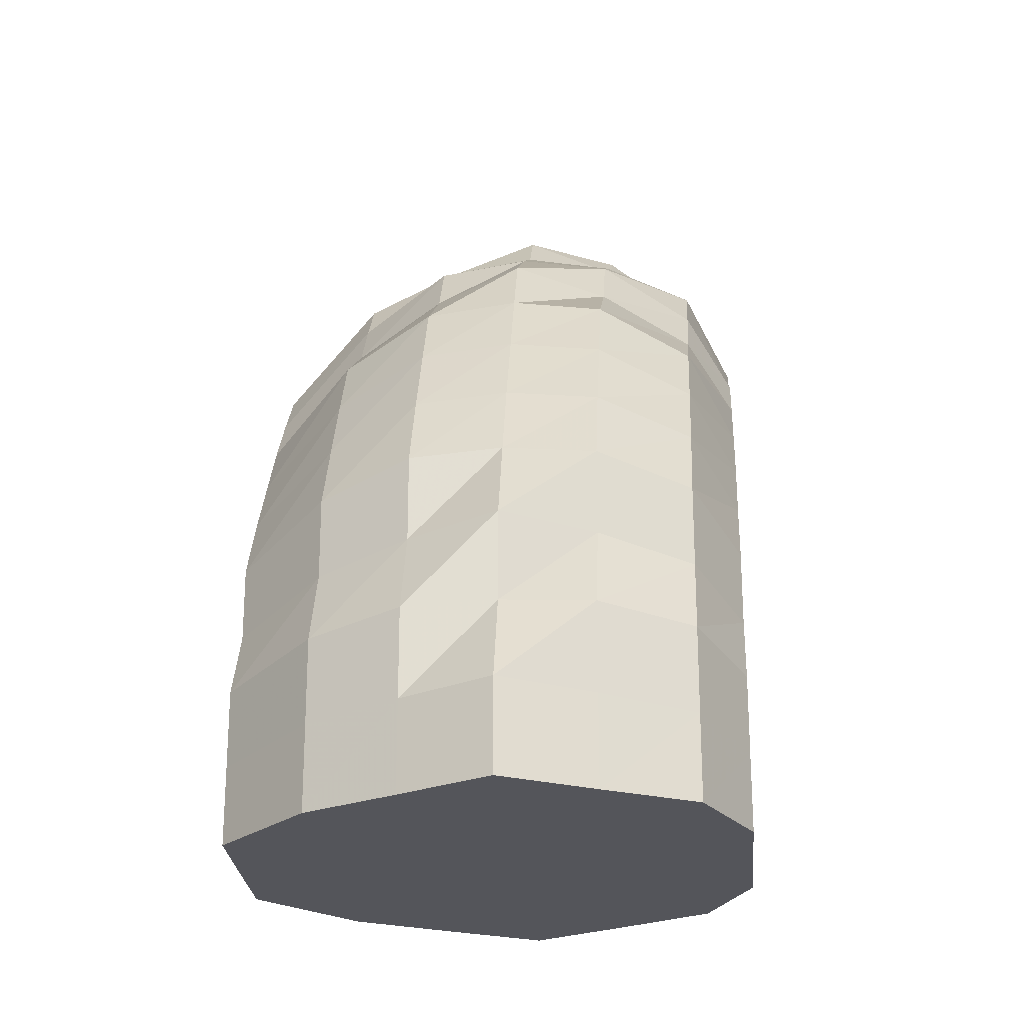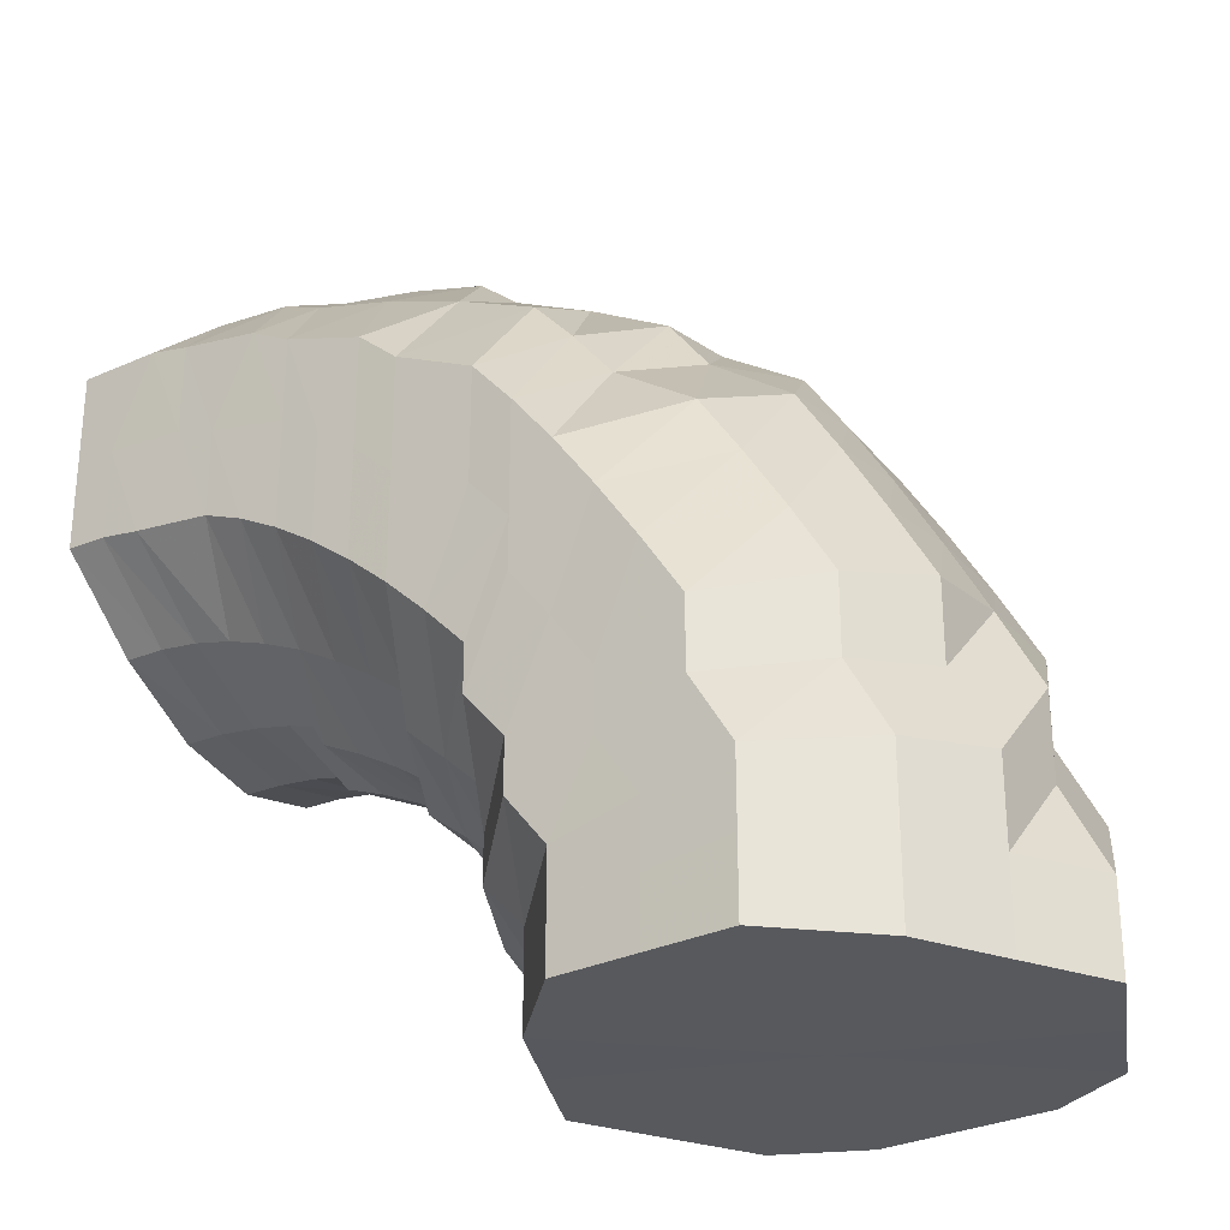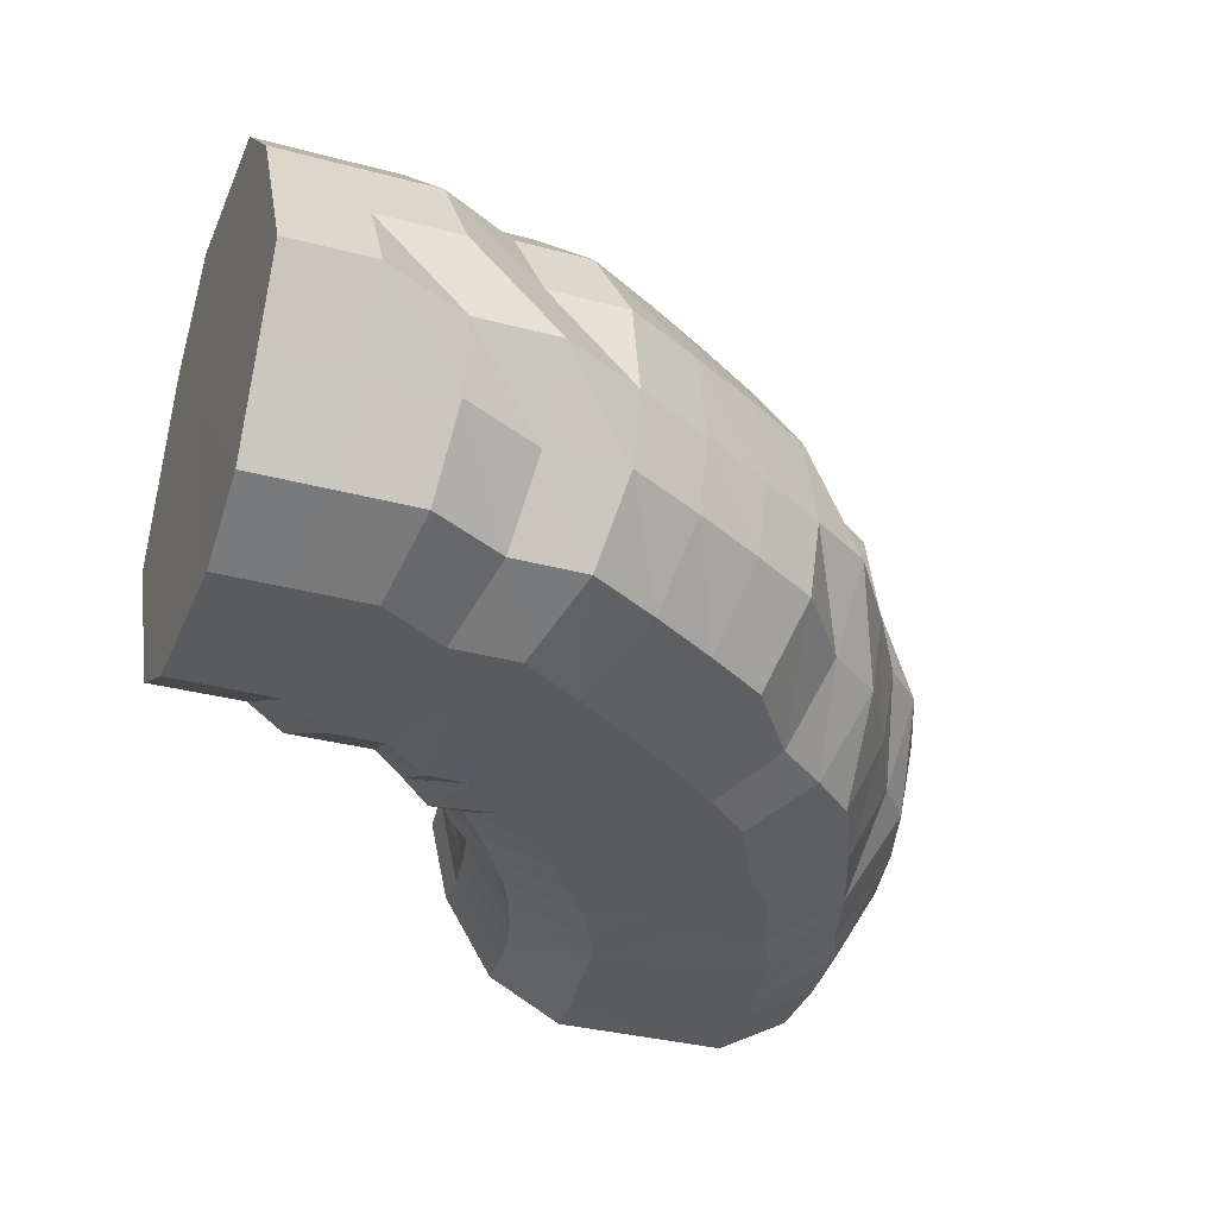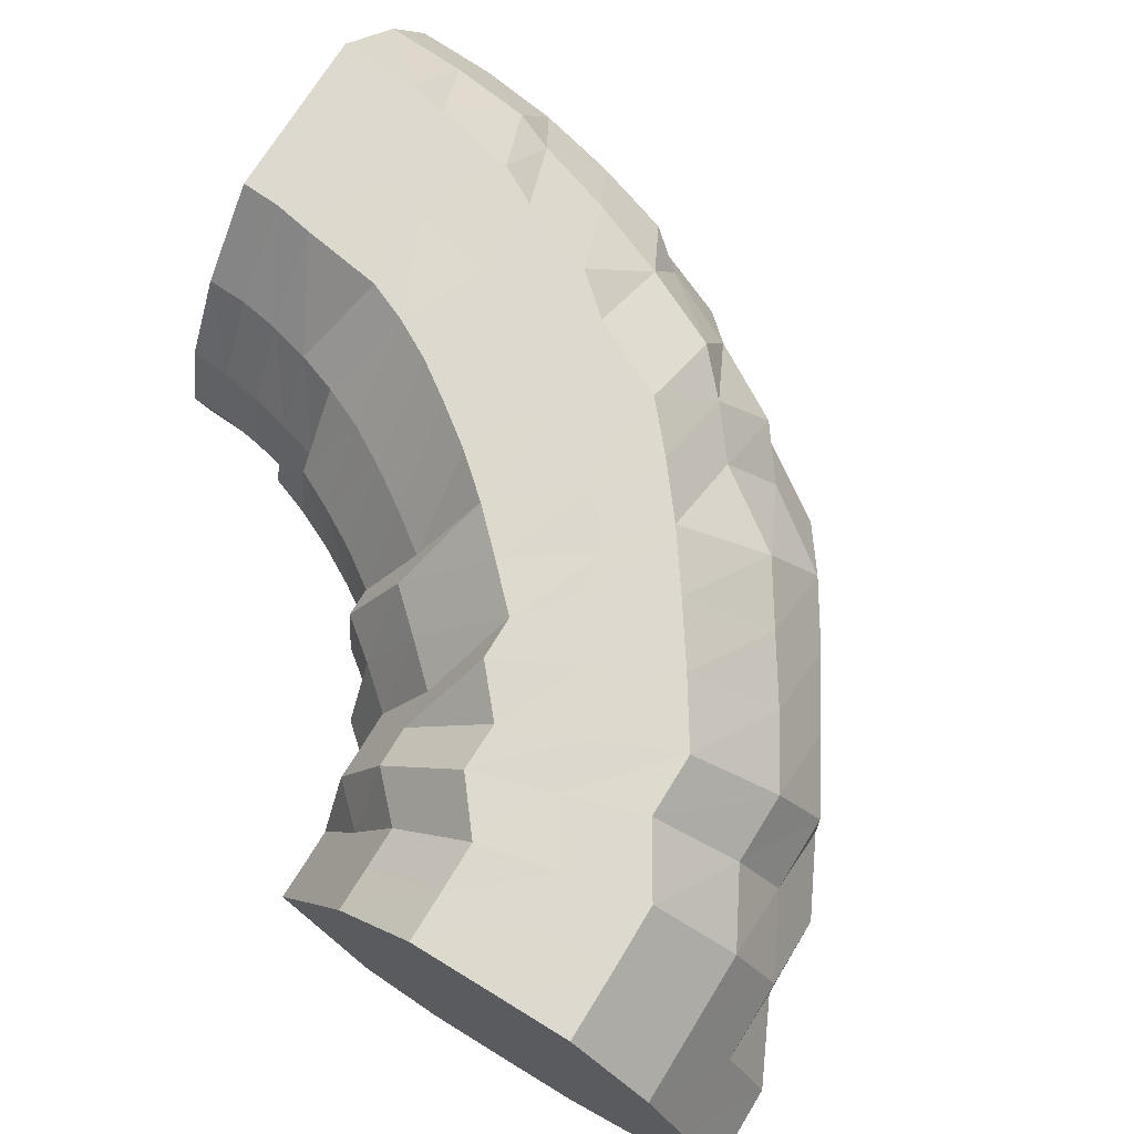
<metadata>
{"format":"obj","ext":"obj","renderer":"f3d","projection":"perspective","resolution":1024,"background":"white","views":[{"elev":-25.0,"azim":-85.2,"up":"+Z"},{"elev":-29.1,"azim":-144.3,"up":"+Z"},{"elev":-33.1,"azim":-110.3,"up":"+Y"},{"elev":71.7,"azim":-148.4,"up":"+Y"}]}
</metadata>
<code>
o 24366
v 2228 1862 14.89
v 2228 1862 14.89
v 2228 1862 14.88
v 2228 1862 14.88
v 2228 1862 14.87
v 2228 1862 14.88
v 2228 1862 14.87
v 2228 1862 14.85
v 2228 1862 14.87
v 2228 1862 14.88
v 2228 1862 14.88
v 2228 1862 14.87
v 2228 1862 14.88
v 2228 1862 14.88
v 2228 1862 14.88
v 2228 1862 14.89
v 2228 1862 14.88
v 2228 1862 14.88
v 2228 1862 14.87
v 2228 1862 14.86
v 2228 1862 14.87
v 2228 1862 14.88
v 2228 1862 14.87
v 2228 1862 14.85
v 2228 1862 14.85
v 2228 1862 14.85
v 2228 1862 14.87
v 2228 1862 14.85
v 2228 1862 14.83
v 2228 1862 14.83
v 2228 1862 14.83
v 2228 1862 14.85
v 2228 1862 14.83
v 2228 1862 14.81
v 2228 1862 14.8
v 2228 1862 14.81
v 2228 1862 14.83
v 2228 1862 14.81
v 2228 1862 14.79
v 2228 1862 14.79
v 2228 1862 14.79
v 2228 1862 14.81
v 2228 1862 14.79
v 2228 1862 14.78
v 2228 1862 14.77
v 2228 1862 14.78
v 2228 1862 14.79
v 2228 1862 14.78
v 2228 1862 14.77
v 2228 1862 14.77
v 2228 1862 14.77
v 2228 1862 14.78
v 2228 1862 14.77
v 2228 1862 14.78
v 2228 1862 14.77
v 2228 1862 14.78
v 2228 1862 14.77
v 2228 1862 14.78
v 2228 1862 14.79
v 2228 1862 14.79
v 2228 1862 14.79
v 2228 1862 14.78
v 2228 1862 14.79
v 2228 1862 14.81
v 2228 1862 14.8
v 2228 1862 14.81
v 2228 1862 14.79
v 2228 1862 14.81
v 2228 1862 14.83
v 2228 1862 14.83
v 2228 1862 14.83
v 2228 1862 14.81
v 2228 1862 14.83
v 2228 1862 14.85
v 2228 1862 14.83
v 2228 1862 14.85
v 2228 1862 14.85
v 2228 1862 14.85
v 2228 1862 14.86
v 2228 1862 14.88
v 2228 1862 14.87
v 2228 1862 14.87
v 2228 1862 14.86
v 2228 1862 14.84
v 2228 1862 14.86
v 2228 1862 14.87
v 2228 1862 14.86
v 2228 1862 14.86
v 2228 1862 14.86
v 2228 1862 14.85
v 2228 1862 14.84
v 2228 1862 14.83
v 2228 1862 14.82
v 2228 1862 14.81
v 2228 1862 14.8
v 2228 1862 14.79
v 2228 1862 14.78
v 2228 1862 14.78
v 2228 1862 14.77
v 2228 1862 14.77
v 2228 1862 14.77
v 2228 1862 14.76
v 2228 1862 14.77
v 2228 1862 14.77
v 2228 1862 14.78
v 2228 1862 14.78
v 2228 1862 14.8
v 2228 1862 14.79
v 2228 1862 14.82
v 2228 1862 14.81
v 2228 1862 14.83
v 2228 1862 14.85
v 2228 1862 14.84
v 2228 1862 14.85
v 2228 1862 14.82
v 2228 1862 14.81
v 2228 1862 14.83
v 2228 1862 14.85
v 2228 1862 14.84
v 2228 1862 14.84
v 2228 1862 14.85
v 2228 1862 14.84
v 2228 1862 14.84
v 2228 1862 14.83
v 2228 1862 14.82
v 2228 1862 14.81
v 2228 1862 14.81
v 2228 1862 14.8
v 2228 1862 14.79
v 2228 1862 14.78
v 2228 1862 14.77
v 2228 1862 14.77
v 2228 1862 14.76
v 2228 1862 14.76
v 2228 1862 14.76
v 2228 1862 14.75
v 2228 1862 14.76
v 2228 1862 14.76
v 2228 1862 14.77
v 2228 1862 14.77
v 2228 1862 14.79
v 2228 1862 14.78
v 2228 1862 14.8
v 2228 1862 14.81
v 2228 1862 14.8
v 2228 1862 14.82
v 2228 1862 14.79
v 2228 1862 14.77
v 2228 1862 14.79
v 2228 1862 14.82
v 2228 1862 14.8
v 2228 1862 14.81
v 2228 1862 14.83
v 2228 1862 14.81
v 2228 1862 14.82
v 2228 1862 14.81
v 2228 1862 14.82
v 2228 1862 14.8
v 2228 1862 14.8
v 2228 1862 14.79
v 2228 1862 14.79
v 2228 1862 14.78
v 2228 1862 14.77
v 2228 1862 14.76
v 2228 1862 14.76
v 2228 1862 14.75
v 2228 1862 14.75
v 2228 1862 14.74
v 2228 1862 14.75
v 2228 1862 14.74
v 2228 1862 14.75
v 2228 1862 14.74
v 2228 1862 14.76
v 2228 1862 14.75
v 2228 1862 14.76
v 2228 1862 14.78
v 2228 1862 14.76
v 2228 1862 14.78
v 2228 1862 14.75
v 2228 1862 14.74
v 2228 1862 14.75
v 2228 1862 14.79
v 2228 1862 14.76
v 2228 1862 14.77
v 2228 1862 14.79
v 2228 1862 14.78
v 2228 1862 14.8
v 2228 1862 14.78
v 2228 1862 14.79
v 2228 1862 14.78
v 2228 1862 14.79
v 2228 1862 14.77
v 2228 1862 14.78
v 2228 1862 14.76
v 2228 1862 14.76
v 2228 1862 14.75
v 2228 1862 14.75
v 2228 1862 14.74
v 2228 1862 14.74
v 2228 1862 14.73
v 2228 1862 14.73
v 2228 1862 14.73
v 2228 1862 14.73
v 2228 1862 14.72
v 2228 1862 14.73
v 2228 1862 14.73
v 2228 1862 14.73
v 2228 1862 14.74
v 2228 1862 14.73
v 2228 1862 14.74
v 2228 1862 14.72
v 2228 1862 14.72
v 2228 1862 14.72
v 2228 1862 14.75
v 2228 1862 14.72
v 2228 1862 14.73
v 2228 1862 14.75
v 2228 1862 14.74
v 2228 1862 14.76
v 2228 1862 14.74
v 2228 1862 14.76
v 2228 1862 14.74
v 2228 1862 14.76
v 2228 1862 14.74
v 2228 1862 14.75
v 2228 1862 14.74
v 2228 1862 14.75
v 2228 1862 14.73
v 2228 1862 14.74
v 2228 1862 14.72
v 2228 1862 14.73
v 2228 1862 14.72
v 2228 1862 14.72
v 2228 1862 14.71
v 2228 1862 14.72
v 2228 1862 14.71
v 2228 1862 14.72
v 2228 1862 14.71
v 2228 1862 14.71
v 2228 1862 14.71
v 2228 1862 14.7
v 2228 1862 14.71
v 2228 1862 14.7
v 2228 1862 14.7
v 2228 1862 14.69
v 2228 1862 14.71
v 2228 1862 14.69
v 2228 1862 14.68
v 2228 1862 14.69
v 2228 1862 14.68
v 2228 1862 14.71
v 2228 1862 14.7
v 2228 1862 14.68
v 2228 1862 14.72
v 2228 1862 14.7
v 2228 1862 14.68
v 2228 1862 14.72
v 2228 1862 14.7
v 2228 1862 14.68
v 2228 1862 14.72
v 2228 1862 14.7
v 2228 1862 14.68
v 2228 1862 14.72
v 2228 1862 14.7
v 2228 1862 14.68
v 2228 1862 14.72
v 2228 1862 14.7
v 2228 1862 14.68
v 2228 1862 14.71
v 2228 1862 14.7
v 2228 1862 14.68
v 2228 1862 14.71
v 2228 1862 14.69
v 2228 1862 14.68
v 2228 1862 14.71
v 2228 1862 14.69
v 2228 1862 14.68
v 2228 1862 14.7
v 2228 1862 14.69
v 2228 1862 14.68
v 2228 1862 14.7
v 2228 1862 14.69
v 2228 1862 14.68
v 2228 1862 14.69
v 2228 1862 14.68
v 2228 1862 14.69
v 2228 1862 14.68
v 2228 1862 14.68
v 2228 1862 14.68
v 2228 1862 14.68
v 2228 1862 14.68
v 2228 1862 14.68
v 2228 1862 14.68
v 2228 1862 14.68
v 2228 1862 14.68
v 2228 1862 14.68
v 2228 1862 14.68
v 2228 1862 14.68
v 2228 1862 14.68
v 2228 1862 14.68
v 2228 1862 14.68
v 2228 1862 14.68
v 2228 1862 14.68
v 2228 1862 14.68
v 2228 1862 14.68
v 2228 1862 14.89
v 2228 1862 14.88
v 2228 1862 14.83
v 2228 1862 14.87
v 2228 1862 14.88
v 2228 1862 14.85
v 2228 1862 14.87
v 2228 1862 14.83
v 2228 1862 14.85
v 2228 1862 14.81
v 2228 1862 14.83
v 2228 1862 14.79
v 2228 1862 14.81
v 2228 1862 14.78
v 2228 1862 14.79
v 2228 1862 14.77
v 2228 1862 14.78
f 1 2 3
f 3 4 5
f 2 4 6
f 5 7 8
f 4 7 9
f 2 10 4
f 4 11 7
f 10 11 4
f 11 12 7
f 13 10 2
f 10 14 11
f 15 13 2
f 15 2 16
f 17 15 1
f 13 18 10
f 18 14 10
f 19 13 15
f 20 18 13
f 19 20 13
f 21 19 15
f 21 15 22
f 23 21 17
f 24 19 21
f 25 20 19
f 24 25 19
f 26 24 21
f 26 21 27
f 28 26 23
f 29 24 26
f 30 25 24
f 29 30 24
f 31 29 26
f 31 26 32
f 33 31 28
f 34 29 31
f 35 30 29
f 34 35 29
f 36 34 31
f 36 31 37
f 38 36 33
f 39 34 36
f 40 35 34
f 39 40 34
f 41 39 36
f 41 36 42
f 43 41 38
f 44 39 41
f 45 40 39
f 44 45 39
f 46 44 41
f 46 41 47
f 48 46 43
f 49 44 46
f 50 45 44
f 49 50 44
f 51 49 46
f 51 46 52
f 53 51 48
f 54 49 51
f 55 50 49
f 54 55 49
f 56 54 51
f 56 51 57
f 58 56 53
f 59 54 56
f 60 55 54
f 59 60 54
f 61 59 56
f 61 56 62
f 63 61 58
f 64 59 61
f 65 60 59
f 64 65 59
f 66 64 61
f 66 61 67
f 68 66 63
f 69 64 66
f 70 65 64
f 69 70 64
f 71 69 66
f 71 66 72
f 73 71 68
f 8 74 73
f 74 71 75
f 7 74 76
f 7 12 74
f 74 77 71
f 12 77 74
f 77 69 71
f 77 78 69
f 78 70 69
f 12 79 77
f 79 78 77
f 80 79 12
f 11 80 12
f 14 80 11
f 80 81 79
f 14 82 80
f 82 81 80
f 79 83 78
f 81 83 79
f 83 84 78
f 78 84 70
f 81 85 83
f 86 82 14
f 18 86 14
f 82 87 81
f 87 85 81
f 86 88 82
f 88 87 82
f 89 86 18
f 20 89 18
f 90 88 86
f 89 90 86
f 91 89 20
f 25 91 20
f 92 90 89
f 91 92 89
f 93 91 25
f 30 93 25
f 94 92 91
f 93 94 91
f 95 93 30
f 35 95 30
f 96 94 93
f 95 96 93
f 97 95 35
f 40 97 35
f 98 96 95
f 97 98 95
f 99 97 40
f 45 99 40
f 100 98 97
f 99 100 97
f 101 99 45
f 50 101 45
f 102 100 99
f 101 102 99
f 103 101 50
f 55 103 50
f 104 102 101
f 103 104 101
f 105 103 55
f 60 105 55
f 106 104 103
f 105 106 103
f 107 105 60
f 65 107 60
f 108 106 105
f 107 108 105
f 109 107 65
f 70 109 65
f 84 109 70
f 109 110 107
f 110 108 107
f 84 111 109
f 111 110 109
f 112 111 84
f 83 112 84
f 85 112 83
f 112 113 111
f 85 114 112
f 114 113 112
f 111 115 110
f 113 115 111
f 115 116 110
f 110 116 108
f 113 117 115
f 118 114 85
f 87 118 85
f 114 119 113
f 119 117 113
f 118 120 114
f 120 119 114
f 121 118 87
f 88 121 87
f 122 120 118
f 121 122 118
f 123 121 88
f 90 123 88
f 124 122 121
f 123 124 121
f 125 123 90
f 92 125 90
f 126 124 123
f 125 126 123
f 127 125 92
f 94 127 92
f 128 126 125
f 127 128 125
f 129 127 94
f 96 129 94
f 130 128 127
f 129 130 127
f 131 129 96
f 98 131 96
f 132 130 129
f 131 132 129
f 133 131 98
f 100 133 98
f 134 132 131
f 133 134 131
f 135 133 100
f 102 135 100
f 136 134 133
f 135 136 133
f 137 135 102
f 104 137 102
f 138 136 135
f 137 138 135
f 139 137 104
f 106 139 104
f 140 138 137
f 139 140 137
f 141 139 106
f 108 141 106
f 116 141 108
f 141 142 139
f 142 140 139
f 116 143 141
f 143 142 141
f 144 143 116
f 115 144 116
f 117 144 115
f 144 145 143
f 117 146 144
f 146 145 144
f 143 147 142
f 145 147 143
f 147 148 142
f 142 148 140
f 145 149 147
f 150 146 117
f 119 150 117
f 146 151 145
f 151 149 145
f 150 152 146
f 152 151 146
f 153 150 119
f 120 153 119
f 154 152 150
f 153 154 150
f 155 153 120
f 122 155 120
f 156 154 153
f 155 156 153
f 157 155 122
f 124 157 122
f 158 156 155
f 157 158 155
f 159 157 124
f 126 159 124
f 160 158 157
f 159 160 157
f 161 159 126
f 128 161 126
f 162 160 159
f 161 162 159
f 163 161 128
f 130 163 128
f 164 162 161
f 163 164 161
f 165 163 130
f 132 165 130
f 166 164 163
f 165 166 163
f 167 165 132
f 134 167 132
f 168 166 165
f 167 168 165
f 169 167 134
f 136 169 134
f 170 168 167
f 169 170 167
f 171 169 136
f 138 171 136
f 172 170 169
f 171 172 169
f 173 171 138
f 140 173 138
f 148 173 140
f 173 174 171
f 174 172 171
f 148 175 173
f 175 174 173
f 176 175 148
f 147 176 148
f 149 176 147
f 176 177 175
f 149 178 176
f 178 177 176
f 175 179 174
f 177 179 175
f 179 180 174
f 174 180 172
f 177 181 179
f 182 178 149
f 151 182 149
f 178 183 177
f 183 181 177
f 182 184 178
f 184 183 178
f 185 182 151
f 152 185 151
f 186 184 182
f 185 186 182
f 187 185 152
f 154 187 152
f 188 186 185
f 187 188 185
f 189 187 154
f 156 189 154
f 190 188 187
f 189 190 187
f 191 189 156
f 158 191 156
f 192 190 189
f 191 192 189
f 193 191 158
f 160 193 158
f 194 192 191
f 193 194 191
f 195 193 160
f 162 195 160
f 196 194 193
f 195 196 193
f 197 195 162
f 164 197 162
f 198 196 195
f 197 198 195
f 199 197 164
f 166 199 164
f 200 198 197
f 199 200 197
f 201 199 166
f 168 201 166
f 202 200 199
f 201 202 199
f 203 201 168
f 170 203 168
f 204 202 201
f 203 204 201
f 205 203 170
f 172 205 170
f 180 205 172
f 205 206 203
f 206 204 203
f 180 207 205
f 207 206 205
f 208 207 180
f 179 208 180
f 181 208 179
f 208 209 207
f 181 210 208
f 210 209 208
f 207 211 206
f 209 211 207
f 211 212 206
f 206 212 204
f 209 213 211
f 214 210 181
f 183 214 181
f 210 215 209
f 215 213 209
f 214 216 210
f 216 215 210
f 217 214 183
f 184 217 183
f 218 216 214
f 217 218 214
f 219 217 184
f 186 219 184
f 220 218 217
f 219 220 217
f 221 219 186
f 188 221 186
f 222 220 219
f 221 222 219
f 223 221 188
f 190 223 188
f 224 222 221
f 223 224 221
f 225 223 190
f 192 225 190
f 226 224 223
f 225 226 223
f 227 225 192
f 194 227 192
f 228 226 225
f 227 228 225
f 229 227 194
f 196 229 194
f 230 228 227
f 229 230 227
f 231 229 196
f 198 231 196
f 232 230 229
f 231 232 229
f 233 231 198
f 200 233 198
f 234 232 231
f 233 234 231
f 235 233 200
f 202 235 200
f 236 234 233
f 235 236 233
f 237 235 202
f 204 237 202
f 212 237 204
f 237 238 235
f 238 236 235
f 212 239 237
f 239 238 237
f 240 239 212
f 211 240 212
f 213 240 211
f 240 241 239
f 213 242 240
f 242 241 240
f 239 243 238
f 241 243 239
f 243 244 238
f 238 244 236
f 241 245 243
f 246 242 213
f 215 246 213
f 242 247 241
f 247 245 241
f 247 248 245
f 249 247 242
f 246 249 242
f 249 250 247
f 251 246 215
f 216 251 215
f 252 249 246
f 251 252 246
f 252 253 249
f 254 251 216
f 218 254 216
f 255 252 251
f 254 255 251
f 255 256 252
f 257 254 218
f 220 257 218
f 258 255 254
f 257 258 254
f 258 259 255
f 260 257 220
f 222 260 220
f 261 258 257
f 260 261 257
f 261 262 258
f 263 260 222
f 224 263 222
f 264 261 260
f 263 264 260
f 264 265 261
f 266 263 224
f 226 266 224
f 267 264 263
f 266 267 263
f 267 268 264
f 269 266 226
f 228 269 226
f 270 267 266
f 269 270 266
f 270 271 267
f 272 269 228
f 230 272 228
f 273 270 269
f 272 273 269
f 273 274 270
f 275 272 230
f 232 275 230
f 276 273 272
f 275 276 272
f 276 277 273
f 278 275 232
f 234 278 232
f 279 276 275
f 278 279 275
f 279 280 276
f 281 278 234
f 236 281 234
f 244 281 236
f 281 282 278
f 282 279 278
f 282 283 279
f 284 282 281
f 244 284 281
f 284 285 282
f 286 284 244
f 286 287 284
f 243 286 244
f 245 286 243
f 245 288 286
f 289 290 282
f 291 289 284
f 292 291 286
f 293 292 245
f 291 289 294
f 292 291 294
f 289 290 294
f 293 292 294
f 290 295 279
f 290 295 294
f 296 293 247
f 296 293 294
f 297 296 249
f 297 296 294
f 295 298 276
f 295 298 294
f 299 297 252
f 299 297 294
f 298 300 294
f 298 300 273
f 301 299 294
f 301 299 255
f 300 302 294
f 300 302 270
f 303 301 294
f 303 301 258
f 302 304 294
f 302 304 267
f 305 303 294
f 304 305 294
f 305 303 261
f 304 305 264
f 306 307 308
f 307 309 308
f 310 306 308
f 309 311 308
f 312 310 308
f 311 313 308
f 314 312 308
f 313 315 308
f 316 314 308
f 315 317 308
f 318 316 308
f 317 319 308
f 320 318 308
f 319 321 308
f 322 320 308
f 321 322 308

</code>
